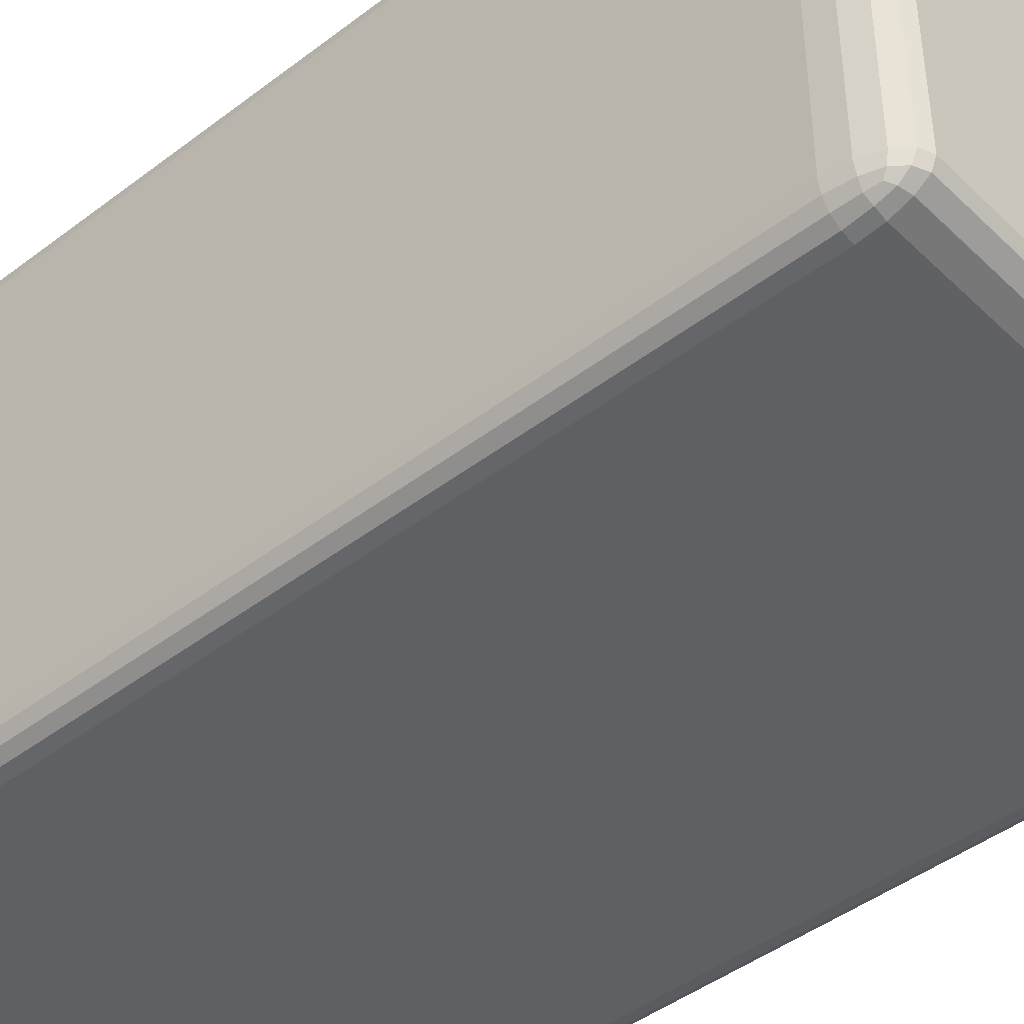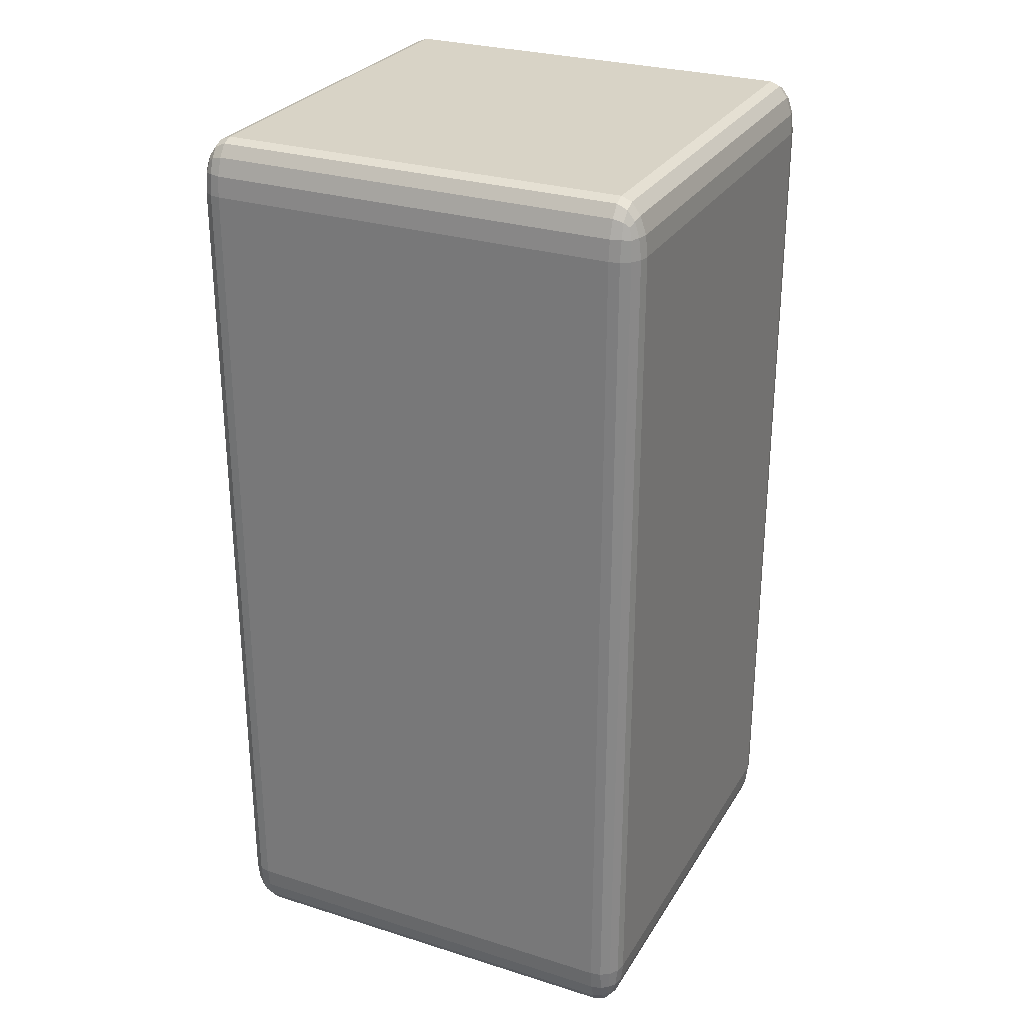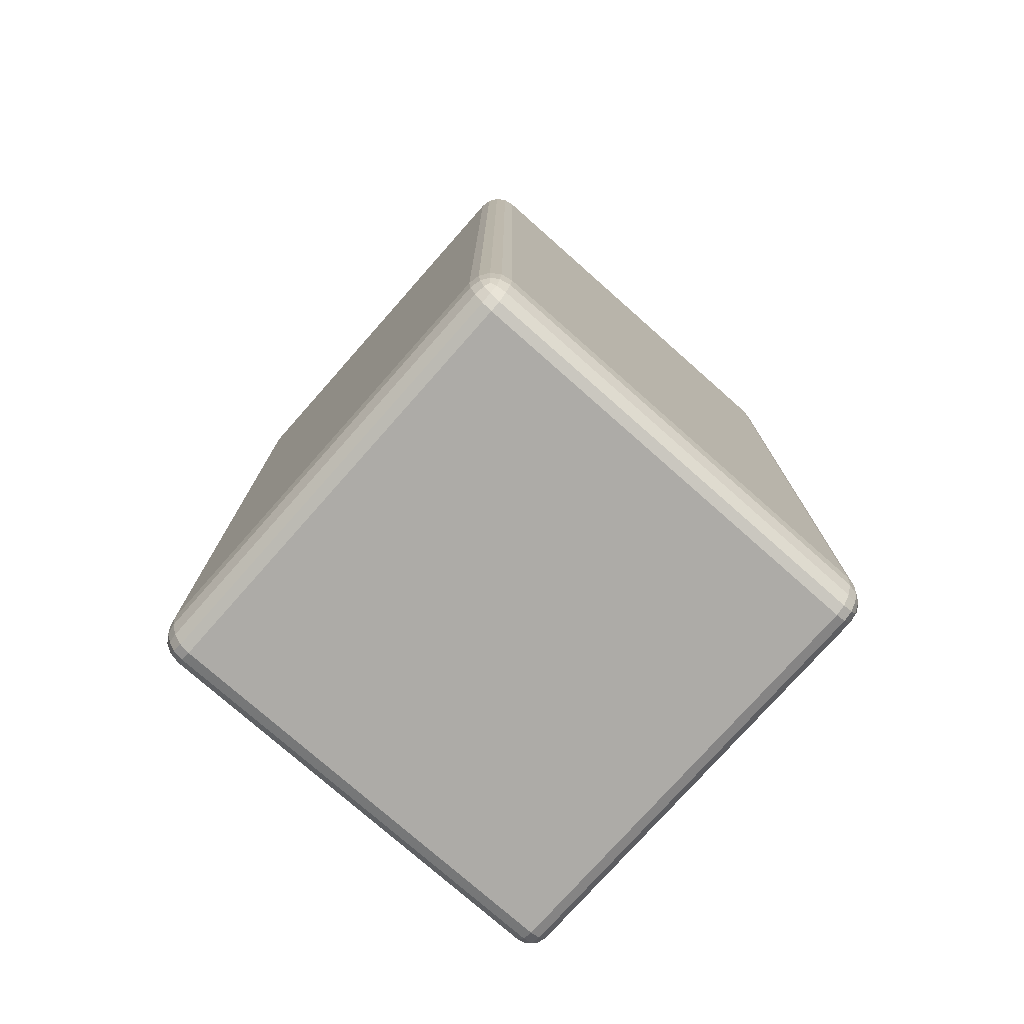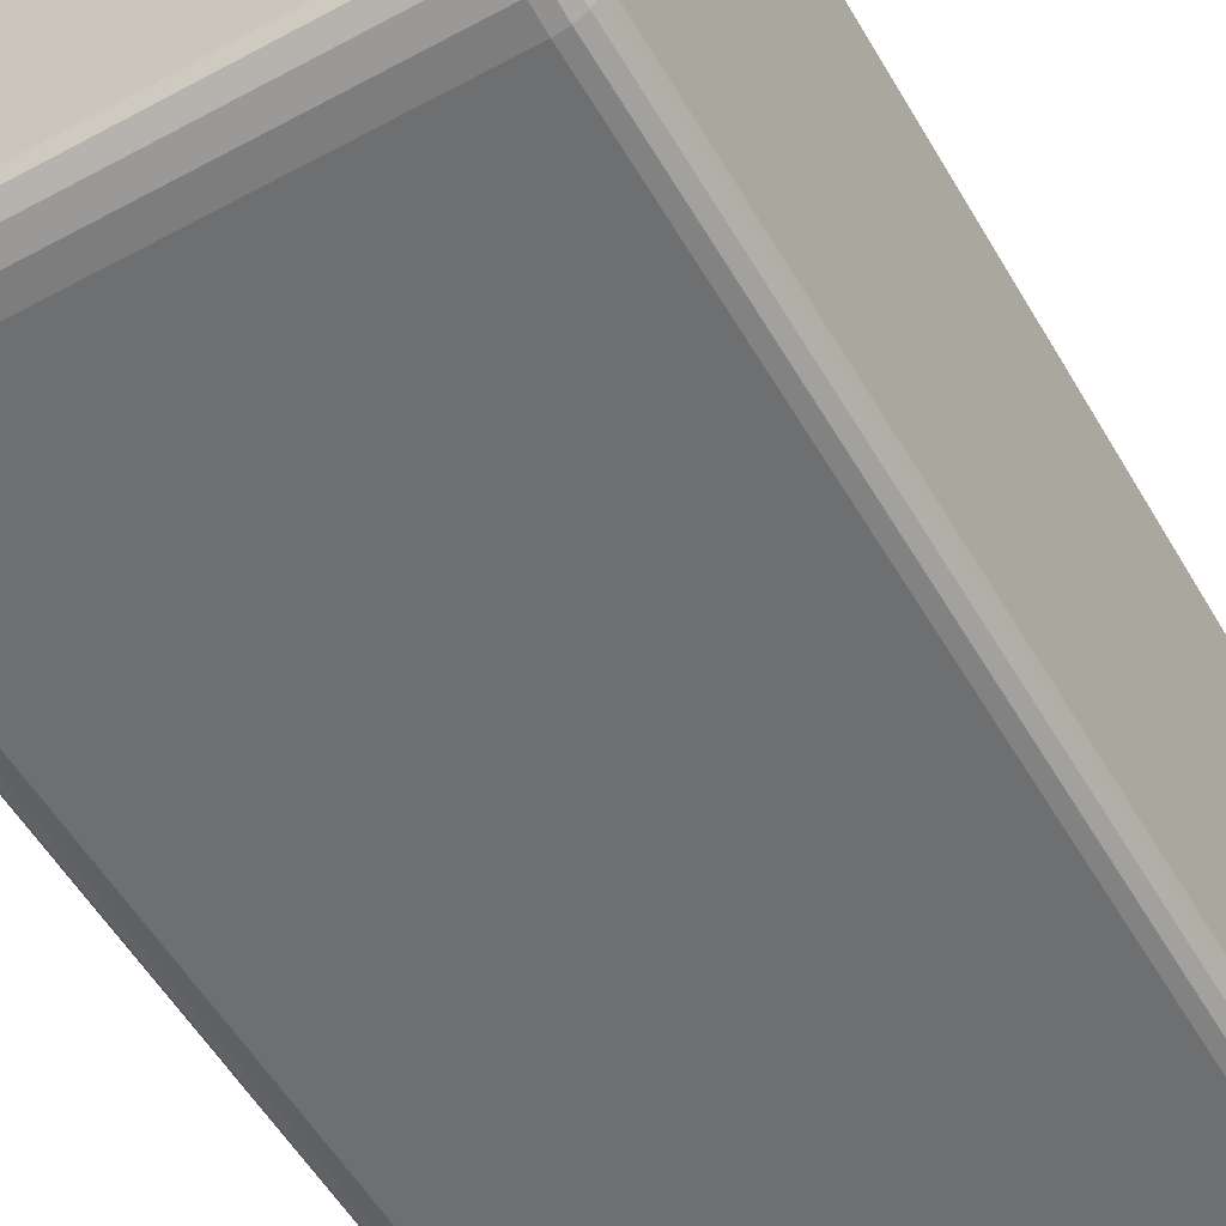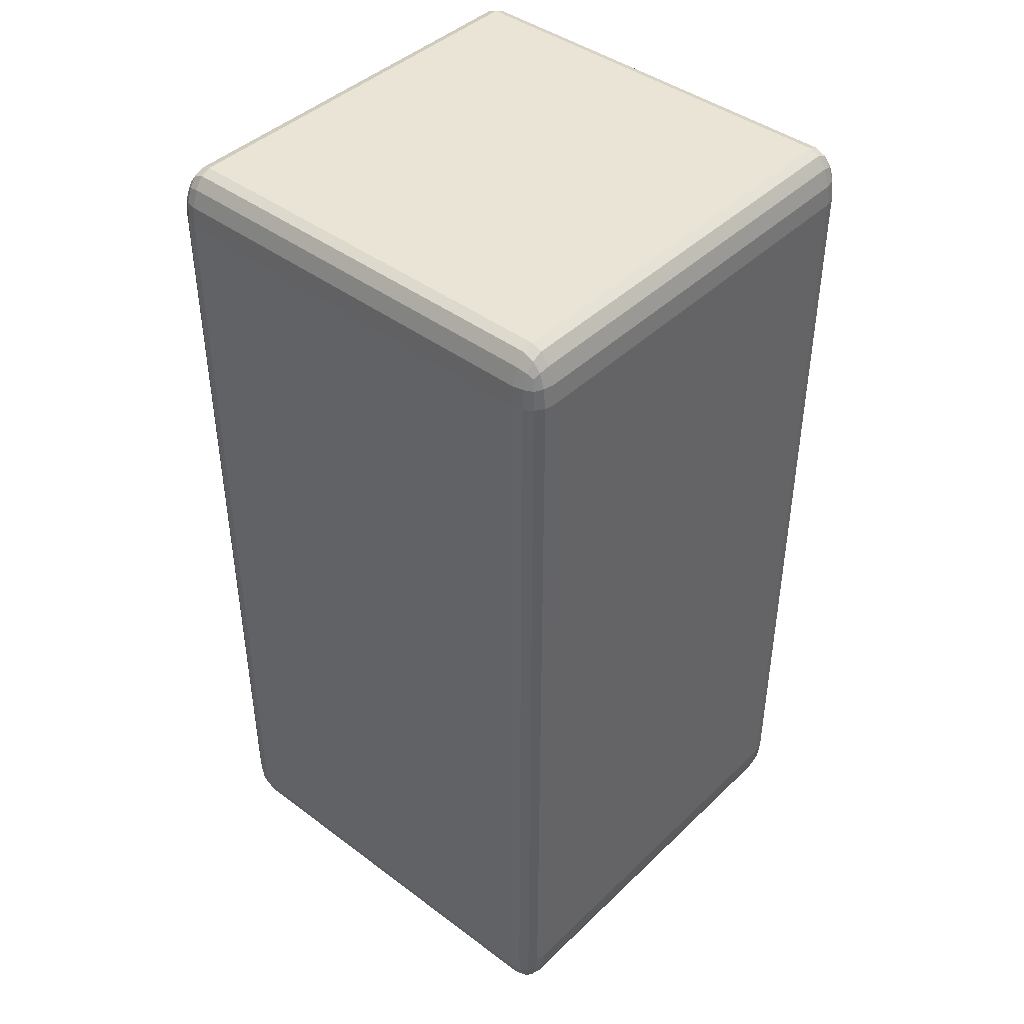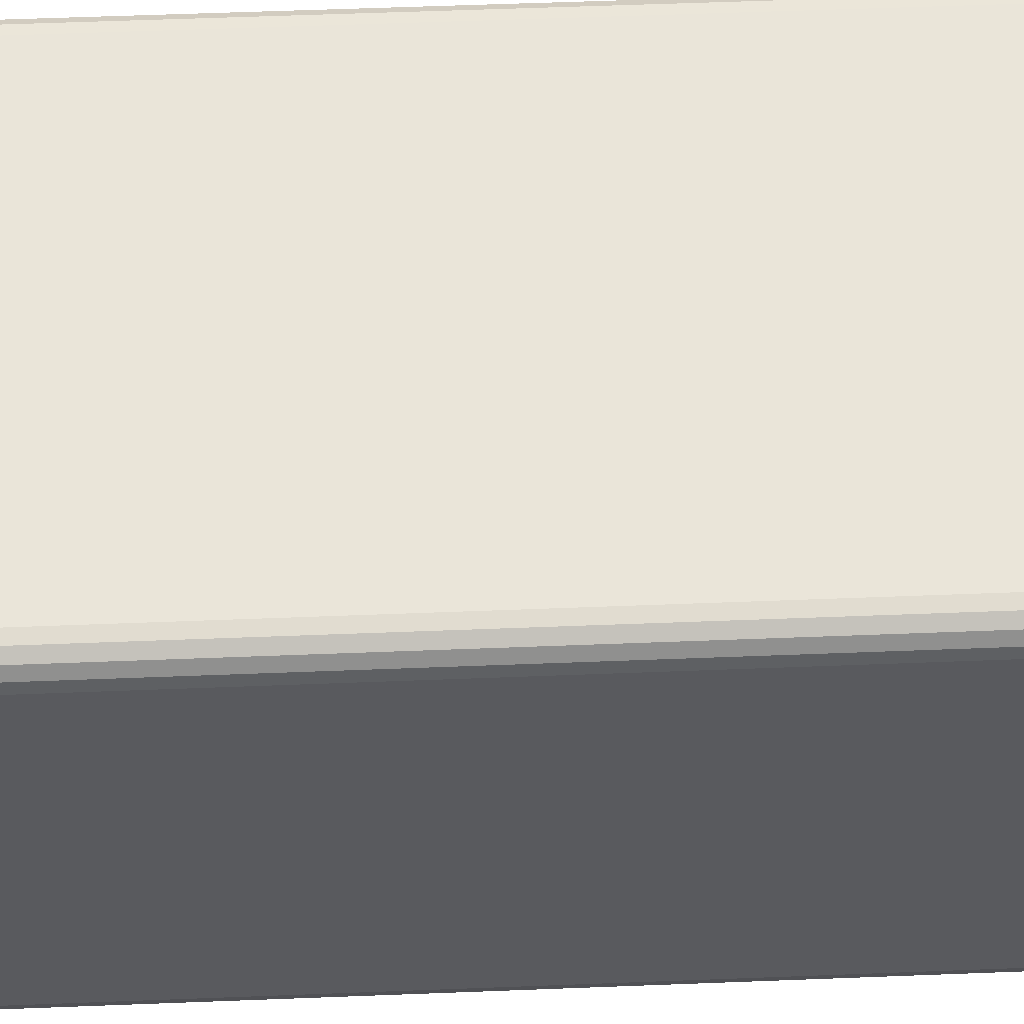
<metadata>
{"format":"obj","ext":"obj","renderer":"f3d","projection":"perspective","resolution":1024,"background":"white","views":[{"elev":-44.3,"azim":-48.2,"up":"+Y"},{"elev":28.0,"azim":-154.6,"up":"+Z"},{"elev":-76.4,"azim":138.5,"up":"+Z"},{"elev":-54.6,"azim":-150.2,"up":"+Y"},{"elev":42.7,"azim":41.6,"up":"+Z"},{"elev":58.3,"azim":87.7,"up":"+Y"}]}
</metadata>
<code>
o Cube
v 0.8849 0.8849 -2
v 0.8849 1 -1.77
v 1 0.8849 -1.77
v 0.8849 0.9289 -1.982
v 0.8849 0.9663 -1.933
v 0.9289 0.8849 -1.982
v 0.9294 0.9294 -1.962
v 0.927 0.9606 -1.921
v 0.9513 0.9513 -1.903
v 0.9289 0.9912 -1.77
v 0.9663 0.9663 -1.77
v 0.8849 0.9912 -1.858
v 0.9294 0.9812 -1.859
v 0.9606 0.9606 -1.854
v 0.9912 0.8849 -1.858
v 0.9663 0.8849 -1.933
v 0.9912 0.9289 -1.77
v 0.9812 0.9294 -1.859
v 0.9606 0.927 -1.921
v 0.8849 -1 -1.77
v 0.8849 -0.8849 -2
v 1 -0.8849 -1.77
v 0.8849 -0.9912 -1.858
v 0.8849 -0.9663 -1.933
v 0.9289 -0.9912 -1.77
v 0.9294 -0.9812 -1.859
v 0.927 -0.9606 -1.921
v 0.9513 -0.9513 -1.903
v 0.9289 -0.8849 -1.982
v 0.9663 -0.8849 -1.933
v 0.8849 -0.9289 -1.982
v 0.9294 -0.9294 -1.962
v 0.9606 -0.927 -1.921
v 0.9912 -0.9289 -1.77
v 0.9663 -0.9663 -1.77
v 0.9912 -0.8849 -1.858
v 0.9812 -0.9294 -1.859
v 0.9606 -0.9606 -1.854
v 1 0.8849 1.77
v 0.8849 1 1.77
v 0.8849 0.8849 2
v 0.9912 0.9289 1.77
v 0.9663 0.9663 1.77
v 0.9912 0.8849 1.858
v 0.9812 0.9294 1.859
v 0.9606 0.9606 1.854
v 0.9513 0.9513 1.903
v 0.8849 0.9912 1.858
v 0.8849 0.9663 1.933
v 0.9289 0.9912 1.77
v 0.9294 0.9812 1.859
v 0.927 0.9606 1.921
v 0.9289 0.8849 1.982
v 0.9663 0.8849 1.933
v 0.8849 0.9289 1.982
v 0.9294 0.9294 1.962
v 0.9606 0.927 1.921
v 1 -0.8849 1.77
v 0.8849 -0.8849 2
v 0.8849 -1 1.77
v 0.9912 -0.8849 1.858
v 0.9663 -0.8849 1.933
v 0.9912 -0.9289 1.77
v 0.9812 -0.9294 1.859
v 0.9606 -0.927 1.921
v 0.9513 -0.9513 1.903
v 0.8849 -0.9289 1.982
v 0.8849 -0.9663 1.933
v 0.9289 -0.8849 1.982
v 0.9294 -0.9294 1.962
v 0.927 -0.9606 1.921
v 0.9289 -0.9912 1.77
v 0.9663 -0.9663 1.77
v 0.8849 -0.9912 1.858
v 0.9294 -0.9812 1.859
v 0.9606 -0.9606 1.854
v -0.8849 0.8849 -2
v -1 0.8849 -1.77
v -0.8849 1 -1.77
v -0.9289 0.8849 -1.982
v -0.9663 0.8849 -1.933
v -0.8849 0.9289 -1.982
v -0.9294 0.9294 -1.962
v -0.9606 0.927 -1.921
v -0.9513 0.9513 -1.903
v -0.9912 0.9289 -1.77
v -0.9663 0.9663 -1.77
v -0.9912 0.8849 -1.858
v -0.9812 0.9294 -1.859
v -0.9606 0.9606 -1.854
v -0.8849 0.9912 -1.858
v -0.8849 0.9663 -1.933
v -0.9289 0.9912 -1.77
v -0.9294 0.9812 -1.859
v -0.927 0.9606 -1.921
v -1 -0.8849 -1.77
v -0.8849 -0.8849 -2
v -0.8849 -1 -1.77
v -0.9912 -0.8849 -1.858
v -0.9663 -0.8849 -1.933
v -0.9912 -0.9289 -1.77
v -0.9812 -0.9294 -1.859
v -0.9606 -0.927 -1.921
v -0.9513 -0.9513 -1.903
v -0.8849 -0.9289 -1.982
v -0.8849 -0.9663 -1.933
v -0.9289 -0.8849 -1.982
v -0.9294 -0.9294 -1.962
v -0.927 -0.9606 -1.921
v -0.9289 -0.9912 -1.77
v -0.9663 -0.9663 -1.77
v -0.8849 -0.9912 -1.858
v -0.9294 -0.9812 -1.859
v -0.9606 -0.9606 -1.854
v -1 0.8849 1.77
v -0.8849 0.8849 2
v -0.8849 1 1.77
v -0.9912 0.8849 1.858
v -0.9663 0.8849 1.933
v -0.9912 0.9289 1.77
v -0.9812 0.9294 1.859
v -0.9606 0.927 1.921
v -0.9513 0.9513 1.903
v -0.8849 0.9289 1.982
v -0.8849 0.9663 1.933
v -0.9289 0.8849 1.982
v -0.9294 0.9294 1.962
v -0.927 0.9606 1.921
v -0.9289 0.9912 1.77
v -0.9663 0.9663 1.77
v -0.8849 0.9912 1.858
v -0.9294 0.9812 1.859
v -0.9606 0.9606 1.854
v -0.8849 -1 1.77
v -0.8849 -0.8849 2
v -1 -0.8849 1.77
v -0.8849 -0.9912 1.858
v -0.8849 -0.9663 1.933
v -0.9289 -0.9912 1.77
v -0.9294 -0.9812 1.859
v -0.927 -0.9606 1.921
v -0.9513 -0.9513 1.903
v -0.9289 -0.8849 1.982
v -0.9663 -0.8849 1.933
v -0.8849 -0.9289 1.982
v -0.9294 -0.9294 1.962
v -0.9606 -0.927 1.921
v -0.9912 -0.9289 1.77
v -0.9663 -0.9663 1.77
v -0.9912 -0.8849 1.858
v -0.9812 -0.9294 1.859
v -0.9606 -0.9606 1.854
f 98 20 60 134
f 136 115 78 96
f 59 41 116 135
f 2 79 117 40
f 22 3 39 58
f 1 4 7 6
f 4 5 8 7
f 6 7 19 16
f 7 8 9 19
f 2 10 13 12
f 10 11 14 13
f 12 13 8 5
f 13 14 9 8
f 3 15 18 17
f 15 16 19 18
f 17 18 14 11
f 18 19 9 14
f 20 23 26 25
f 23 24 27 26
f 25 26 38 35
f 26 27 28 38
f 21 29 32 31
f 29 30 33 32
f 31 32 27 24
f 32 33 28 27
f 22 34 37 36
f 34 35 38 37
f 36 37 33 30
f 37 38 28 33
f 39 42 45 44
f 42 43 46 45
f 44 45 57 54
f 45 46 47 57
f 40 48 51 50
f 48 49 52 51
f 50 51 46 43
f 51 52 47 46
f 41 53 56 55
f 53 54 57 56
f 55 56 52 49
f 56 57 47 52
f 58 61 64 63
f 61 62 65 64
f 63 64 76 73
f 64 65 66 76
f 59 67 70 69
f 67 68 71 70
f 69 70 65 62
f 70 71 66 65
f 60 72 75 74
f 72 73 76 75
f 74 75 71 68
f 75 76 66 71
f 77 80 83 82
f 80 81 84 83
f 82 83 95 92
f 83 84 85 95
f 78 86 89 88
f 86 87 90 89
f 88 89 84 81
f 89 90 85 84
f 79 91 94 93
f 91 92 95 94
f 93 94 90 87
f 94 95 85 90
f 96 99 102 101
f 99 100 103 102
f 101 102 114 111
f 102 103 104 114
f 97 105 108 107
f 105 106 109 108
f 107 108 103 100
f 108 109 104 103
f 98 110 113 112
f 110 111 114 113
f 112 113 109 106
f 113 114 104 109
f 115 118 121 120
f 118 119 122 121
f 120 121 133 130
f 121 122 123 133
f 116 124 127 126
f 124 125 128 127
f 126 127 122 119
f 127 128 123 122
f 117 129 132 131
f 129 130 133 132
f 131 132 128 125
f 132 133 123 128
f 134 137 140 139
f 137 138 141 140
f 139 140 152 149
f 140 141 142 152
f 135 143 146 145
f 143 144 147 146
f 145 146 141 138
f 146 147 142 141
f 136 148 151 150
f 148 149 152 151
f 150 151 147 144
f 151 152 142 147
f 98 134 139 110
f 110 139 149 111
f 111 149 148 101
f 101 148 136 96
f 20 98 112 23
f 23 112 106 24
f 24 106 105 31
f 31 105 97 21
f 3 22 36 15
f 15 36 30 16
f 16 30 29 6
f 6 29 21 1
f 135 116 126 143
f 143 126 119 144
f 144 119 118 150
f 150 118 115 136
f 41 59 69 53
f 53 69 62 54
f 54 62 61 44
f 44 61 58 39
f 77 97 107 80
f 80 107 100 81
f 81 100 99 88
f 88 99 96 78
f 40 117 131 48
f 48 131 125 49
f 49 125 124 55
f 55 124 116 41
f 2 40 50 10
f 10 50 43 11
f 11 43 42 17
f 17 42 39 3
f 134 60 74 137
f 137 74 68 138
f 138 68 67 145
f 145 67 59 135
f 117 79 93 129
f 129 93 87 130
f 130 87 86 120
f 120 86 78 115
f 79 2 12 91
f 91 12 5 92
f 92 5 4 82
f 82 4 1 77
f 60 20 25 72
f 72 25 35 73
f 73 35 34 63
f 63 34 22 58
f 97 77 1 21

</code>
